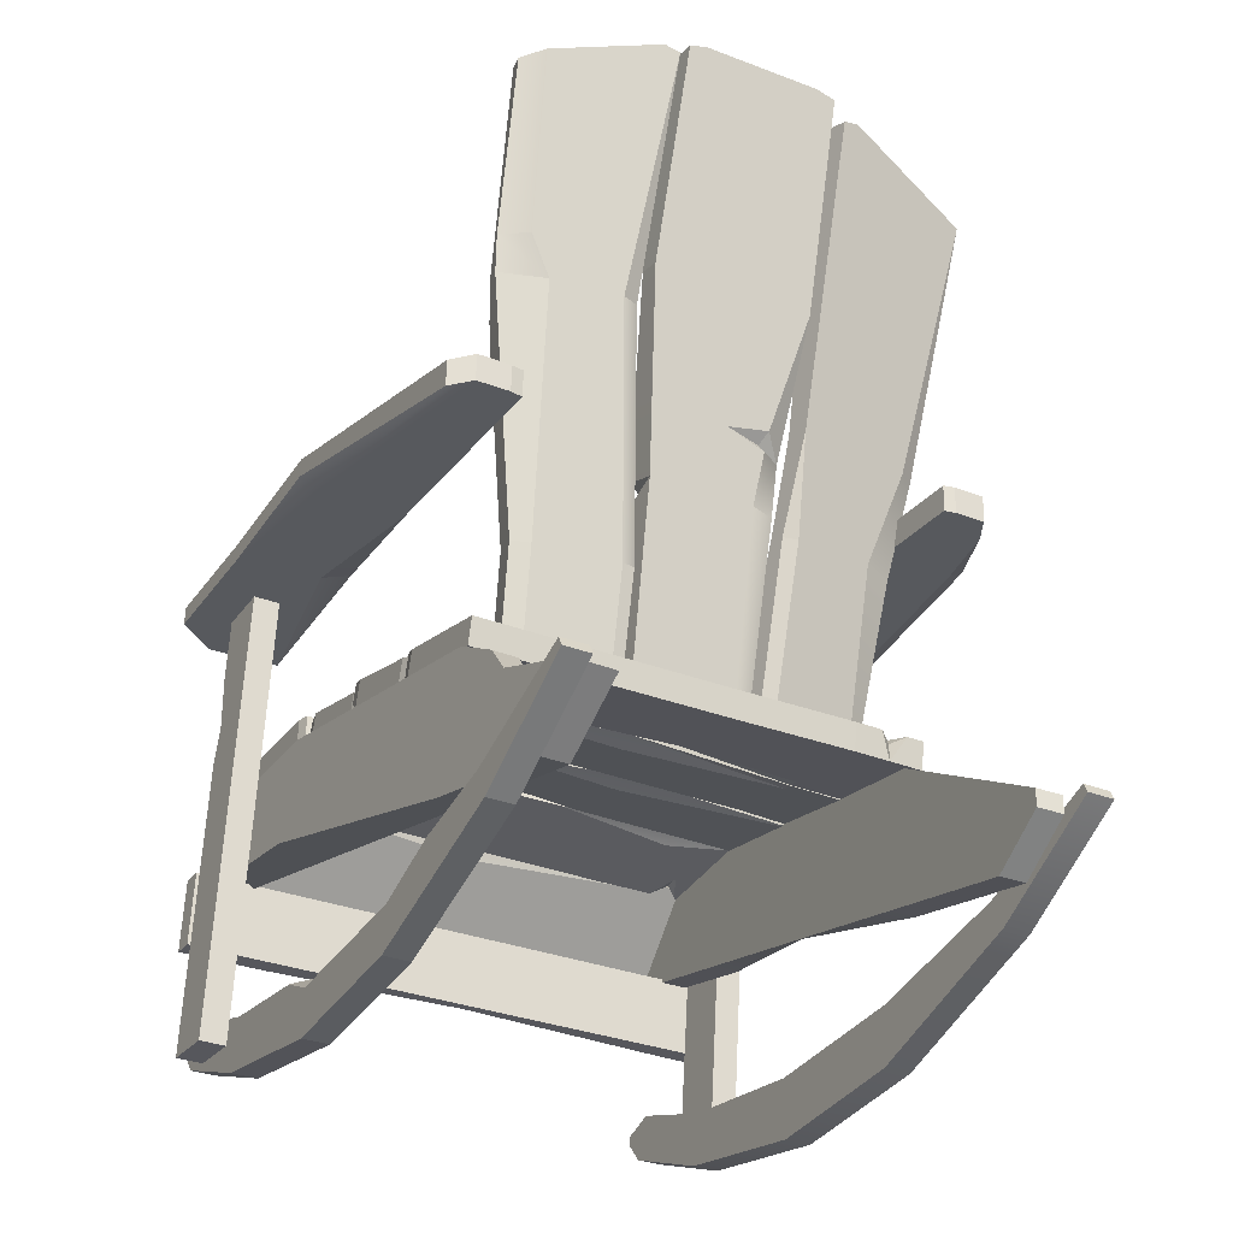
<metadata>
{"format":"obj","ext":"obj","renderer":"f3d","projection":"perspective","resolution":1024,"background":"white","views":[{"elev":-32.9,"azim":152.2,"up":"+Y"}]}
</metadata>
<code>
v 29.12 38.9 -4.954
v 28.43 35.55 -19.84
v -28.26 38.9 -4.954
v -27.49 35.55 -19.84
v -28.31 35.56 -4.201
v -27.54 32.21 -19.08
v 29.17 35.56 -4.201
v 28.48 32.21 -19.08
v -3.586 38.9 -4.954
v -3.59 36.84 -4.489
v -3.459 32.21 -19.08
v -3.452 35.55 -19.84
v -19.22 37.54 -4.898
v -19.24 35.51 -4.44
v -18.56 32.16 -19.32
v -18.53 35.5 -20.07
v -28.4 38.59 -6.371
v -28.45 35.24 -5.619
v -19.18 35.19 -5.857
v -2.863 34.88 -7.216
v 29.41 35.24 -5.619
v 29.36 38.59 -6.371
v -3.573 38.59 -6.371
v -18.95 38.25 -7.88
v -21.92 35.52 -19.99
v -25.26 35.54 -19.91
v -23.37 36.6 -15.2
v -23.19 32.18 -19.21
v -23.82 35.03 -18.28
v -34.93 9.651 44.72
v -31.61 9.651 44.72
v -34.93 67.36 38.45
v -31.61 67.36 38.45
v -34.93 66.52 30.76
v -31.61 66.52 30.76
v -34.93 8.815 37.03
v -31.61 8.815 37.03
v -34.93 38.99 41.53
v -34.93 62.09 39.02
v -33.67 50.56 40.27
v -34.93 50.06 37.29
v 28.38 38.93 9.833
v 29.26 42.19 23.62
v -28.74 38.93 9.833
v -29.65 42.19 23.62
v -28.69 42.26 9.044
v -29.6 45.52 22.83
v 28.34 41.22 9.289
v 29.22 44.6 23.05
v 11.05 43.59 23.29
v 10.73 38.93 9.833
v 10.72 41.22 9.289
v 11.04 45.52 22.83
v -5.551 41.99 22.8
v -5.382 39.99 9.583
v -5.375 42.26 9.044
v -5.541 45.33 22.01
v -29.14 39.47 12.11
v -29.08 42.8 11.32
v -5.405 42.8 11.32
v 11.38 43.1 12.58
v 28.82 42.8 11.32
v 28.87 39.47 12.11
v 10.79 39.47 12.11
v -5.415 39.47 12.11
v -29.8 41.84 22.14
v -29.75 45.17 21.35
v -5.522 44.98 20.52
v 11.01 45.17 21.35
v 29.47 45.17 21.35
v 29.52 41.84 22.14
v 11.33 41.46 20.56
v -5.532 41.64 21.31
v 7.835 41.17 19.33
v 7.885 43.28 23.2
v 3.274 41.55 20.92
v 3.616 42.87 23.07
v 28.7 35.59 -3.889
v 29.59 39.99 9.483
v -28.82 35.59 -3.889
v -29.74 39.08 9.717
v -28.76 38.91 -4.74
v -29.69 42.4 8.865
v 28.64 38.91 -4.74
v 29.55 42.4 8.865
v 1.348 39.99 9.483
v 1.313 36.7 -4.173
v 1.312 38.91 -4.74
v 1.347 41.15 9.186
v -20.12 40.11 9.949
v -19.46 35.47 -4.37
v -19.42 38.79 -5.221
v -19.47 42.52 9.331
v -29.87 38.64 8.004
v -29.81 41.96 7.152
v -20.02 42.08 7.619
v 1.342 41.96 7.152
v 29.79 41.96 7.152
v 29.84 38.64 8.004
v 1.344 38.64 8.004
v -20.06 38.76 8.47
v -29.16 35.97 -2.401
v -29.1 39.29 -3.252
v -19.49 39.17 -3.734
v 1.315 39.29 -3.252
v 29.08 39.29 -3.252
v 29.14 35.97 -2.401
v 1.32 36.2 -1.527
v -19.53 35.85 -2.882
v -21.99 42.5 9.247
v -22.24 42.06 7.538
v -19.83 40.26 0.5265
v -20.94 41.84 9.008
v -20.81 41.4 7.299
v -9.484 111.2 -36.26
v 10.33 111.2 -36.26
v -7.139 36.26 -16.19
v 7.605 36.26 -16.19
v -7.139 37.58 -11.29
v 7.605 37.58 -11.29
v -9.484 112.5 -31.36
v 10.33 112.5 -31.36
v -7.901 58.96 -20.96
v -7.906 59.3 -19.57
v 8.576 60.55 -17.45
v 8.49 58.63 -22.19
v -9.314 83.4 -28.82
v -9.309 84.71 -23.92
v 11.15 84.22 -25.77
v 11.15 83.4 -28.82
v -5.217 36.26 -16.19
v -5.217 37.58 -11.29
v -5.766 59.94 -17.28
v -6.775 84.72 -23.92
v -6.901 113 -31.51
v -6.901 111.7 -36.41
v -6.785 83.38 -28.82
v -4.73 58.86 -22.25
v 5.894 36.26 -16.19
v 5.894 37.58 -11.29
v 6.653 60.62 -17.47
v 6.487 85.91 -24.24
v 8.033 113 -31.51
v 8.033 111.7 -36.41
v 8.887 83.41 -28.83
v 6.592 58.63 -22.19
v -8.434 66.21 -21.58
v -5.686 68.06 -24.71
v -5.385 65.51 -24.03
v -0.3329 67.07 -24.45
v -5.199 67 -22.99
v 8.295 57.55 -16.64
v 6.426 57.35 -16.59
v 1.74 59.1 -17.06
v 7.633 59.2 -17.85
v 5.744 59.08 -17.82
v -30.65 104.3 -29.98
v -11.26 109.1 -35.52
v -23.19 36.68 -12.79
v -8.712 35.95 -15.5
v -22.28 37.79 -8.627
v -7.852 37 -11.58
v -29.6 105.6 -25.18
v -10.21 110.4 -30.72
v -9.234 56.83 -20.98
v -25.52 57.72 -17.48
v -25.01 58.36 -15.09
v -8.832 57.3 -19.12
v -10.37 69.65 -25.15
v -27.64 70.78 -20.52
v -26.08 71.29 -18.29
v -9.769 70.33 -22.41
v -21.42 36.4 -13.81
v -20.37 37.69 -9.017
v -21.37 58.93 -14.49
v -23.82 71.48 -18
v -27.04 106.4 -25.97
v -28.09 105.1 -30.76
v -25.57 70.43 -22.02
v -21.63 57.9 -19.53
v -10.41 35.8 -16.07
v -9.358 37.09 -11.27
v -11.69 58.66 -16.54
v -11.15 71 -19.96
v -12.24 111.1 -30.46
v -13.29 109.8 -35.26
v -12.18 69.81 -24.79
v -11.05 56.68 -21.52
v -26.63 70.17 -16.51
v -24.19 70.24 -16.9
v -21.22 71.59 -17.91
v -25.16 75.24 -18.03
v -27.63 75.43 -17.54
v 11.67 109.3 -36.27
v 29.67 105.6 -30.27
v 8.885 35.88 -16.53
v 22.47 36.53 -14.09
v 8.06 37.03 -12.24
v 21.8 37.47 -10.59
v 10.74 110.6 -31.45
v 29.24 106.2 -28.03
v 8.3 48.89 -15.37
v 9.126 47.74 -19.66
v 23.13 48.41 -17.15
v 22.43 49.39 -13.51
v 28.68 79.08 -23.51
v 12.31 78.44 -26.43
v 12.01 78.89 -24.88
v 28.21 79.73 -21.15
v 10.42 35.81 -16.81
v 9.492 37.1 -11.98
v 9.781 48.96 -15.11
v 15.73 79.8 -22.23
v 12.67 111.3 -31.25
v 13.6 110 -36.07
v 14.43 78.24 -27.4
v 10.71 47.67 -19.93
v 20.29 36.28 -15.04
v 19.36 37.57 -10.21
v 19.97 49.45 -13.28
v 24.98 79.97 -20.49
v 25.93 107.5 -27.7
v 27.1 106.2 -32.47
v 23.07 78.59 -25.84
v 20.9 48.16 -18.1
v 27.49 74.78 -19.78
v 22.43 74.87 -19.62
v 26.82 71.19 -18.8
v 23.79 71.35 -18.41
v 25.76 83.61 -26.67
v 29.1 83.53 -24.6
v 31.26 42.81 38.07
v 27.94 42.86 38.19
v 27.72 16.06 -45.15
v 24.41 16.11 -45.02
v 28 10.66 -35.62
v 24.69 10.71 -35.5
v 31.5 33.69 48.15
v 28.19 33.74 48.27
v 28.96 32.29 -18.57
v 25.65 32.34 -18.45
v 25.58 16.59 -14.12
v 28.9 16.54 -14.24
v 30.72 42.45 23.97
v 27.4 42.49 24.09
v 27.34 28.18 28.03
v 30.67 30.44 27.27
v 25.34 28.35 -24.98
v 28.64 28.1 -25.44
v 25.22 25.14 -27.06
v 28.49 24.56 -28.06
v 24.65 19.3 -39.79
v 27.98 19.48 -39.55
v 29.86 42.24 23.12
v 31.22 42.24 38.37
v -29.01 42.24 23.12
v -30.25 42.24 38.37
v -29.01 45.66 23.12
v -30.25 45.66 38.37
v 29.86 45.66 23.12
v 31.22 45.66 38.37
v -3.695 42.24 23.12
v -3.695 44.35 23.12
v -3.827 45.66 38.37
v -3.827 42.24 38.37
v -19.75 43.58 23.36
v -19.75 45.66 23.36
v -20.42 45.66 38.62
v -20.42 42.24 38.62
v -29.35 42.24 24.57
v -29.35 45.66 24.57
v -19.81 45.66 24.81
v -2.992 45.66 26.21
v 30.3 45.66 24.57
v 30.3 42.24 24.57
v -3.708 42.24 24.57
v -19.73 42.24 26.12
v -24.15 42.24 38.53
v -27.81 42.24 38.44
v -25.16 42.24 33.62
v -25.49 45.66 38.5
v -26.04 43.09 36.97
v 31.46 15.77 47.27
v 28.15 15.77 47.27
v 31.46 17.14 -46.29
v 28.15 17.14 -46.29
v 31.46 15.87 -46.92
v 28.15 15.87 -46.92
v 31.46 10.63 49.42
v 28.15 10.63 49.42
v 28.15 8.032 13.79
v 28.15 0.5102 13.79
v 31.46 0.5102 13.79
v 31.46 1.154 -7.285
v 28.15 1.154 -7.285
v 28.15 8.351 -7.886
v 31.46 13.34 51.67
v 28.15 13.34 51.67
v 28.15 14.48 51.65
v 31.46 14.48 51.65
v 31.46 7.673 -30.9
v 28.15 7.673 -30.9
v 28.15 11.59 -29.06
v 31.46 11.59 -29.06
v 31.46 11.23 34.13
v 28.15 11.23 34.13
v 28.15 4.836 35.23
v 31.46 4.836 35.23
v 31.46 8.78 18.54
v 29.81 8.032 13.79
v 31.46 6.374 13.79
v 31.46 6.69 -7.748
v 29.81 8.351 -7.886
v 31.46 9.788 -17.3
v -31.26 42.81 38.07
v -27.94 42.86 38.19
v -28 10.66 -35.62
v -24.69 10.71 -35.5
v -31.5 33.69 48.15
v -28.19 33.74 48.27
v -28.96 32.29 -18.57
v -25.65 32.34 -18.45
v -25.58 16.59 -14.12
v -28.9 16.54 -14.24
v -30.72 42.45 23.97
v -27.4 42.49 24.09
v -27.34 28.18 28.03
v -30.66 28.13 27.91
v -27.81 17.2 -43.28
v -27.78 14.98 -43.24
v -24.5 17.25 -43.15
v -24.47 15.03 -43.12
v -28.01 19.85 -38.95
v -28.45 23.86 -28.94
v -26.22 25.19 -30.17
v -26.46 22.35 6.837
v -26.52 37.39 2.699
v -29.84 37.34 2.574
v -29.78 24.42 6.13
v -31.46 15.77 47.27
v -28.15 15.77 47.27
v -31.46 17.14 -46.29
v -28.15 17.14 -46.29
v -31.46 15.87 -46.92
v -28.15 15.87 -46.92
v -31.46 10.63 49.42
v -28.15 10.63 49.42
v -31.46 8.032 13.79
v -28.15 8.032 13.79
v -28.15 0.5102 13.79
v -31.46 0.5102 13.79
v -31.46 1.154 -7.285
v -28.15 1.154 -7.285
v -28.15 8.351 -7.886
v -31.46 8.351 -7.886
v -31.46 13.34 51.67
v -28.15 13.34 51.67
v -28.15 14.48 51.65
v -31.46 14.48 51.65
v -31.46 7.673 -30.9
v -28.15 7.673 -30.9
v -28.15 11.59 -29.06
v -31.46 11.59 -29.06
v -31.46 11.23 34.13
v -28.15 11.23 34.13
v -28.15 4.836 35.23
v -31.46 4.836 35.23
v 39.97 66.18 42.04
v 25.8 66.47 46.13
v 33.87 61.58 -22.89
v 25.8 61.41 -25.23
v 33.87 65 -23.13
v 25.8 64.83 -25.47
v 39.97 68.53 41.87
v 25.8 68.93 45.96
v 25.88 66.06 22.08
v 39.97 64.9 24.09
v 39.97 67.26 23.92
v 25.8 68.32 23.85
v 26.65 63.48 3.953
v 39.97 64.56 3.876
v 39.97 66.9 3.71
v 26.65 66.9 3.71
v 31.53 61.39 -25.53
v 31.53 64.81 -25.77
v 37.63 66.9 3.71
v 36.34 68.37 24.56
v 35.04 69.92 46.33
v 35.04 66.5 46.57
v 37.63 64.9 24.09
v 37.63 63.48 3.953
v 27.33 61.39 -25.53
v 27.33 64.81 -25.77
v 28.18 66.9 3.71
v 27.33 68.32 23.85
v 27.33 69.92 46.33
v 27.33 66.5 46.57
v 29.58 64.78 22.39
v 28.18 63.48 3.953
v -26.49 66.72 45.71
v -40.53 67.42 42.25
v -26.49 61.47 -28.46
v -33.53 61.69 -25.39
v -26.49 64.89 -28.7
v -33.53 65.11 -25.63
v -26.49 70.14 45.47
v -40.53 69.9 42.07
v -40.53 65.16 10.33
v -26.49 65.36 10.31
v -26.49 67.64 10.15
v -40.53 66.35 10.24
v -37.09 63.26 -16.49
v -25.99 62.32 -16.43
v -25.99 65.74 -16.67
v -37.37 65.8 -15.89
v -31.76 61.45 -28.77
v -31.76 64.87 -29.01
v -35.41 65.74 -16.67
v -38.76 67.64 10.15
v -35.44 70.17 45.91
v -35.44 66.75 46.15
v -38.76 64.22 10.4
v -35.34 62.32 -16.43
v -27.9 61.45 -28.77
v -27.9 64.87 -29.01
v -28.72 65.73 -16.76
v -28.02 67.64 10.15
v -28.02 70.17 45.91
v -28.02 66.75 46.15
v -28.92 64.22 10.4
v -27.53 62.32 -16.43
v -35.99 65.57 -19.05
v -34.1 65.54 -19.47
v -36.2 65.09 -17.71
v -34.55 65.09 -17.64
v 34.93 9.651 44.72
v 31.61 9.651 44.72
v 34.93 67.36 38.45
v 31.61 67.36 38.45
v 34.93 66.52 30.76
v 31.61 66.52 30.76
v 34.93 8.815 37.03
v 31.61 8.815 37.03
v 34.93 58.35 39.43
v 31.61 58.49 39.41
v 34.93 50.98 39.18
v 31.61 49.62 39.32
v 34.93 46.55 40.71
v 31.61 46.85 40.68
v -35.32 32.82 45.28
v -35.32 23.76 46.26
v 35.32 32.82 45.28
v 35.32 23.76 46.26
v 35.32 32.49 42.21
v 35.32 23.43 43.19
v -35.32 32.49 42.21
v -35.32 23.43 43.19
v -30.13 23.76 46.26
v 24.46 23.76 46.26
v 0.163 26.14 46
v -1.187 23.58 44.64
v -35.32 29.2 45.67
v -35.32 27.73 45.83
v -30.1 28.83 45.71
v -35.32 28.3 43.9
v 30.3 42.99 37.69
v 31.01 34.27 48.74
v -30.47 42.99 37.69
v -31.15 33.57 48.1
v -30.62 45.53 39.98
v -31.3 36.11 50.4
v 30.45 45.53 39.98
v 31.12 36.11 50.4
v 1.392 34.27 48.73
v 1.367 43.83 38.45
v 1.371 45.53 39.98
v 1.394 35.15 49.53
v -21.11 33.94 49.09
v -20.59 43.32 37.32
v -20.69 45.86 39.61
v -20.53 35.79 50.76
v -31.32 34.75 46.79
v -31.47 37.29 49.09
v -21.13 36.97 49.45
v 1.393 37.29 49.09
v 31.4 37.29 49.09
v 31.25 34.75 46.79
v 1.387 34.75 46.79
v -21.03 34.43 47.15
v -30.79 41.96 38.82
v -30.94 44.5 41.12
v -20.74 44.83 40.75
v 1.373 44.5 41.12
v 30.88 44.5 41.12
v 30.73 41.96 38.82
v 1.37 41.35 39.49
v -20.64 42.29 38.46
v -23.19 35.84 50.69
v -23.48 37.03 49.39
v -21.04 41.88 44.02
v -22.06 35.68 50.01
v -21.94 36.86 48.7
f 1 22 23 9
f 5 3 17 18
f 20 7 10 19
f 7 20 21
f 1 7 21 22
f 12 2 8 11
f 10 7 1 9
f 10 9 13 14
f 14 19 10
f 16 12 11 15
f 24 9 23 12
f 13 9 24 3
f 5 14 13 3
f 5 18 19 14
f 29 28 26
f 3 24 17
f 18 17 4 6
f 19 18 6 28
f 19 28 15
f 11 20 19 15
f 8 21 20 11
f 2 22 21 8
f 12 23 22 2
f 24 12 16
f 4 17 24 27
f 24 16 25 27
f 27 26 4
f 26 27 29
f 25 16 15 28
f 26 28 6 4
f 29 27 25
f 25 28 29
f 30 31 33 32 39 40 38
f 32 33 35 34
f 34 35 37 36
f 36 37 31 30
f 31 37 35 33
f 36 30 38 41 39 32 34
f 39 41 40
f 40 41 38
f 42 63 64 51
f 46 44 58 59
f 48 52 61 62
f 48 62 63 42
f 50 43 49 53
f 52 48 42 51
f 64 65 51
f 55 51 65 44
f 52 51 55 56
f 56 60 52
f 61 52 60 69
f 57 54 77 53
f 53 77 75 50
f 44 65 58
f 46 56 55 44
f 46 59 60 56
f 45 54 57 47
f 59 58 66 67
f 68 60 59 67
f 69 60 68 57
f 70 62 61 69
f 71 63 62 70
f 72 64 63 71
f 74 64 72 75
f 65 64 74 76
f 73 65 76 54
f 58 65 73 66
f 67 66 45 47
f 68 67 47 57
f 69 57 53 49
f 70 69 49
f 71 70 49 43
f 71 43 72
f 72 43 50 75
f 54 76 77
f 45 66 73 54
f 77 76 74 75
f 107 108 78
f 87 78 108 109
f 82 80 102 103
f 84 88 105 106
f 78 84 106 107
f 79 85 89 86
f 84 78 87 88
f 87 109 91
f 92 88 87 91
f 92 104 88
f 105 88 104 97
f 86 89 93 90
f 80 91 109 102
f 82 92 91 80
f 82 103 104 92
f 81 90 110 83
f 95 94 81 83
f 83 110 111 95
f 96 93 97 112
f 97 93 89 85
f 98 97 85
f 79 99 98 85
f 100 99 79 86
f 101 100 86 90
f 94 101 81
f 81 101 90
f 103 102 94 95
f 104 103 112 97
f 111 112 103 95
f 98 106 105 97
f 99 107 106 98
f 108 107 99 100
f 101 109 108 100
f 94 102 109 101
f 90 113 110
f 113 114 111 110
f 112 111 114
f 90 93 113
f 114 113 96 112
f 96 113 93
f 115 136 137 127
f 119 117 131 132
f 121 128 134 135
f 115 121 135 136
f 116 122 129 130
f 128 121 115 127
f 124 123 117 119
f 133 119 132 154
f 119 133 124
f 118 126 152 120
f 117 123 138 131
f 127 147 128
f 128 147 124 133
f 147 123 124
f 134 128 133 154
f 130 129 125 126
f 147 149 138 123
f 132 131 139 140
f 153 154 132 140
f 141 142 134 154
f 135 134 142 143
f 144 136 135 143
f 137 136 144 145
f 137 145 148 127
f 145 146 138 150
f 148 145 150
f 138 149 150
f 131 138 146 139
f 140 139 118 120
f 120 152 153 140
f 129 142 141 125
f 122 143 142 129
f 116 144 143 122
f 145 144 116 130
f 126 146 145 130
f 118 139 146 126
f 127 148 147
f 151 150 149 147
f 147 148 151
f 148 150 151
f 126 155 152
f 155 156 153 152
f 154 153 156
f 126 125 155
f 141 156 155 125
f 154 156 141
f 178 179 157
f 157 179 170
f 159 173 174 161
f 171 176 192 193
f 157 163 177 178
f 158 164 172 169
f 193 170 171
f 166 180 173 159
f 167 166 159 161
f 161 174 167
f 167 174 175
f 160 165 168 162
f 170 179 180 166
f 171 170 189
f 171 189 190 176
f 165 169 172 168
f 174 173 181 182
f 175 174 182 183
f 176 190 191
f 191 192 176
f 186 178 177 185
f 187 179 178 186
f 180 179 187 188
f 173 180 188 181
f 182 181 160 162
f 183 182 168
f 168 182 162
f 172 184 183 168
f 184 164 185 191
f 164 184 172
f 158 186 185 164
f 187 186 158 169
f 187 169 188
f 188 169 165
f 160 181 188 165
f 189 170 166 167
f 189 167 175 190
f 184 191 183
f 183 191 190 175
f 185 177 192 191
f 163 193 192 177
f 193 163 157 170
f 196 203 217 210
f 196 210 211 198
f 198 211 212 202
f 194 200 214 215
f 204 205 199 197
f 198 202 203 196
f 208 200 194 207
f 215 216 194
f 194 216 207
f 195 201 209 231
f 206 231 209
f 208 213 200
f 200 213 214
f 203 207 216 217
f 208 207 203 202
f 202 212 208
f 213 208 212 227
f 228 205 204 226
f 204 206 209 226
f 211 210 218 219
f 220 212 211 219
f 221 213 227
f 229 227 212 220
f 222 214 213 221
f 215 214 222 223
f 216 215 223 230
f 224 216 230
f 217 216 224 225
f 218 210 217 225
f 218 197 199 219
f 220 219 199 205
f 205 228 229 220
f 201 222 221 209
f 195 223 222 201
f 224 230 231 206
f 225 224 206 204
f 197 218 225 204
f 221 227 226 209
f 226 227 229 228
f 195 231 230 223
f 240 249 248 241
f 234 236 237 235
f 236 243 242 237
f 238 232 233 239
f 252 235 237
f 243 251 249 240
f 244 240 241 245
f 245 241 242 246
f 243 247 246 242
f 247 243 240 244
f 232 244 245 233
f 233 245 246 239
f 247 238 239 246
f 238 247 244 232
f 249 251 250 248
f 251 253 252 250
f 253 234 235 252
f 243 236 253 251
f 241 248 250 242
f 250 252 237 242
f 236 234 253
f 254 275 276 262
f 258 256 270 271
f 273 260 263 272
f 260 273 274
f 254 260 274 275
f 265 255 261 264
f 263 260 254 262
f 263 262 266 267
f 267 272 263
f 269 265 264 268
f 277 262 276 265
f 266 262 277 256
f 258 267 266 256
f 258 271 272 267
f 282 281 279
f 256 277 270
f 271 270 257 259
f 272 271 259 281
f 272 281 268
f 264 273 272 268
f 261 274 273 264
f 255 275 274 261
f 265 276 275 255
f 277 265 269
f 257 270 277 280
f 277 269 278 280
f 280 279 257
f 279 280 282
f 278 269 268 281
f 279 281 259 257
f 282 280 278
f 278 281 282
f 313 296 291 310
f 285 287 288 286
f 294 293 292 295
f 297 300 299 298
f 291 296 295 292
f 293 294 312 311
f 305 309 306
f 306 291 292 307
f 293 308 307 292
f 308 309 305
f 301 294 295 302
f 296 303 302 295
f 294 301 314 312
f 289 297 298 290
f 290 298 299 284
f 284 299 300 283
f 283 300 297 289
f 287 301 302 288
f 303 286 288 302
f 304 285 286 303
f 301 287 285 304
f 283 305 306 284
f 284 306 307 290
f 308 289 290 307
f 289 308 305 283
f 314 303 296 313
f 311 312 313 310
f 309 311 310
f 312 314 313
f 314 304 303
f 301 304 314
f 309 310 291 306
f 308 293 311 309
f 321 322 335
f 330 332 318 317
f 317 318 323 324
f 319 320 316 315
f 322 323 318 332 331
f 324 334 330 317
f 325 326 337 338
f 326 327 336 337
f 339 336 327 328
f 328 325 338 339
f 315 316 326 325
f 316 320 327 326
f 328 327 320 319
f 319 315 325 328
f 330 329 331 332
f 335 334 321
f 333 334 335
f 324 321 334
f 330 334 333 329
f 335 331 329 333
f 335 322 331
f 337 336 323 322
f 338 337 322 321
f 339 338 321 324
f 324 323 336 339
f 348 349 354 355
f 342 343 345 344
f 352 353 350 351
f 356 357 358 359
f 349 350 353 354
f 351 348 355 352
f 364 365 349 348
f 365 366 350 349
f 351 350 366 367
f 367 364 348 351
f 360 361 353 352
f 354 353 361 362
f 355 354 362 363
f 352 355 363 360
f 346 347 357 356
f 347 341 358 357
f 341 340 359 358
f 340 346 356 359
f 344 345 361 360
f 362 361 345 343
f 363 362 343 342
f 360 363 342 344
f 340 341 365 364
f 341 347 366 365
f 367 366 347 346
f 346 340 364 367
f 368 389 390 377
f 372 370 384 385
f 374 378 387 388
f 374 388 389 368
f 376 369 375 379
f 378 374 368 377
f 377 390 391 381
f 378 377 381 382
f 378 382 386 387
f 395 387 386 394
f 379 383 380 376
f 372 382 381 370
f 372 385 386 382
f 371 380 383 373
f 385 384 392 393
f 394 386 385 393
f 396 388 387 395
f 397 389 388 396
f 398 390 389 397
f 399 398 380
f 384 391 399 392
f 393 392 371 373
f 394 393 373 383
f 395 379 375
f 396 395 375
f 397 396 375 369
f 397 369 398
f 398 369 376
f 376 380 398
f 371 392 399 380
f 395 394 383
f 370 381 391 384
f 395 383 379
f 391 390 398 399
f 429 430 400
f 409 400 430 431
f 404 402 424 425
f 406 410 427 428
f 400 406 428 429
f 401 407 411 408
f 406 400 409 410
f 409 431 413
f 414 410 409 413
f 414 426 410
f 427 410 426
f 408 411 415 412
f 402 413 431 424
f 404 414 413 402
f 404 425 426 414
f 403 412 432 405
f 417 416 403 405
f 405 432 433 417
f 418 415 419 426
f 419 411 407
f 420 419 407
f 401 421 420 407
f 422 421 401 408
f 423 422 408 412
f 416 423 403
f 403 423 412
f 425 424 416 417
f 433 426 425 417
f 420 428 427 419
f 421 429 428 420
f 430 429 421 422
f 423 431 430 422
f 416 424 431 423
f 412 434 432
f 434 435 433 432
f 426 433 435
f 412 415 434
f 435 434 418 426
f 418 434 415
f 419 415 411
f 427 426 419
f 436 448 449 437
f 438 440 441 439
f 440 442 443 441
f 442 436 437 443
f 437 449 447 445 439 441 443
f 442 440 438 444 446 448 436
f 444 438 439 445
f 446 444 445 447
f 448 446 447 449
f 450 462 464 460
f 452 453 455 454
f 454 455 457 456
f 463 465 457 451
f 451 457 461 458
f 456 450 452 454
f 458 461 460
f 461 455 453 459
f 460 461 459
f 452 460 459 453
f 461 457 455
f 450 460 452
f 465 464 462
f 456 465 462 450
f 463 464 465
f 456 457 465
f 460 464 463 451 458
f 495 496 466
f 475 466 496 497
f 470 468 490 491
f 472 476 493 494
f 466 472 494 495
f 467 473 477 474
f 472 466 475 476
f 475 497 479
f 480 476 475 479
f 480 492 476
f 493 476 492 485
f 474 477 481 478
f 468 479 497 490
f 470 480 479 468
f 470 491 492 480
f 469 478 498 471
f 483 482 469 471
f 471 498 499 483
f 484 481 485 500
f 485 481 477 473
f 486 485 473
f 467 487 486 473
f 488 487 467 474
f 489 488 474 478
f 482 489 469
f 469 489 478
f 491 490 482 483
f 492 491 500 485
f 499 500 491 483
f 486 494 493 485
f 487 495 494 486
f 496 495 487 488
f 489 497 496 488
f 482 490 497 489
f 478 501 498
f 501 502 499 498
f 500 499 502
f 478 481 501
f 502 501 484 500
f 484 501 481

</code>
